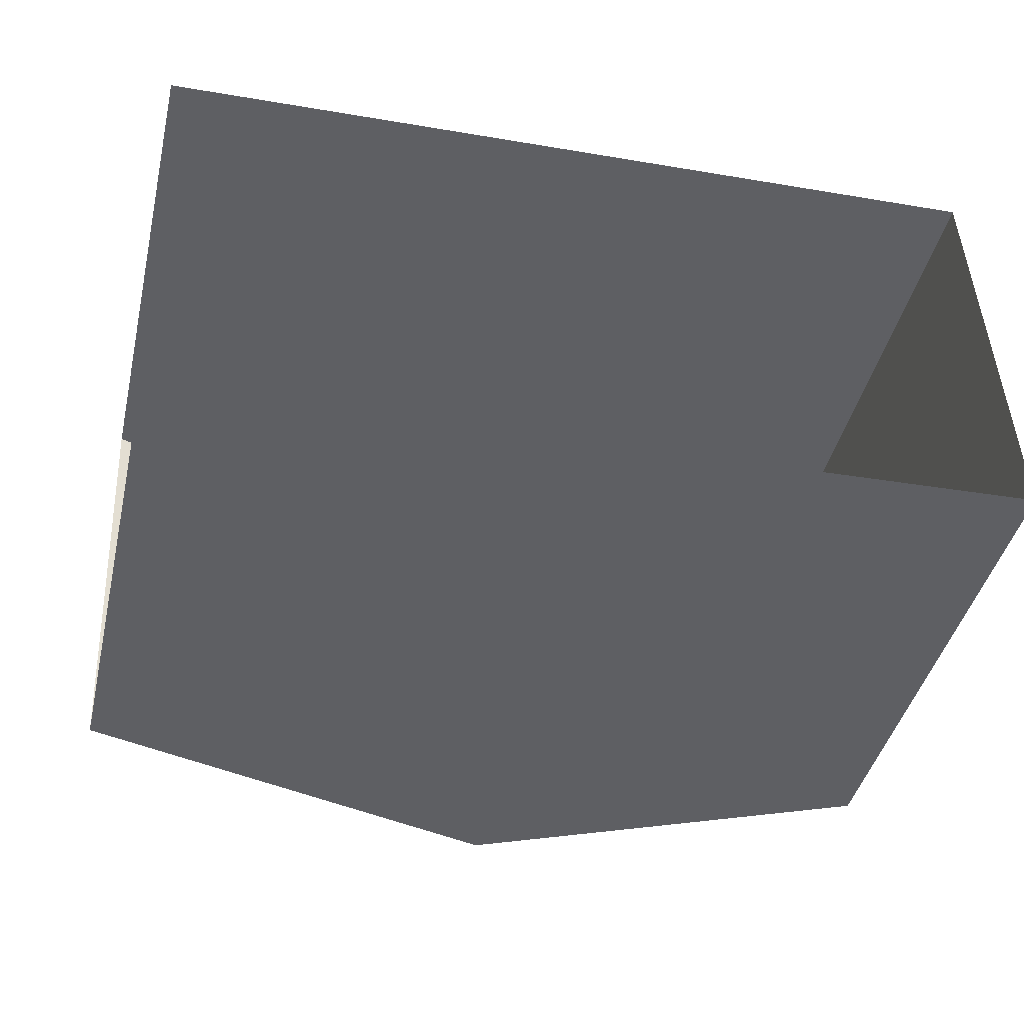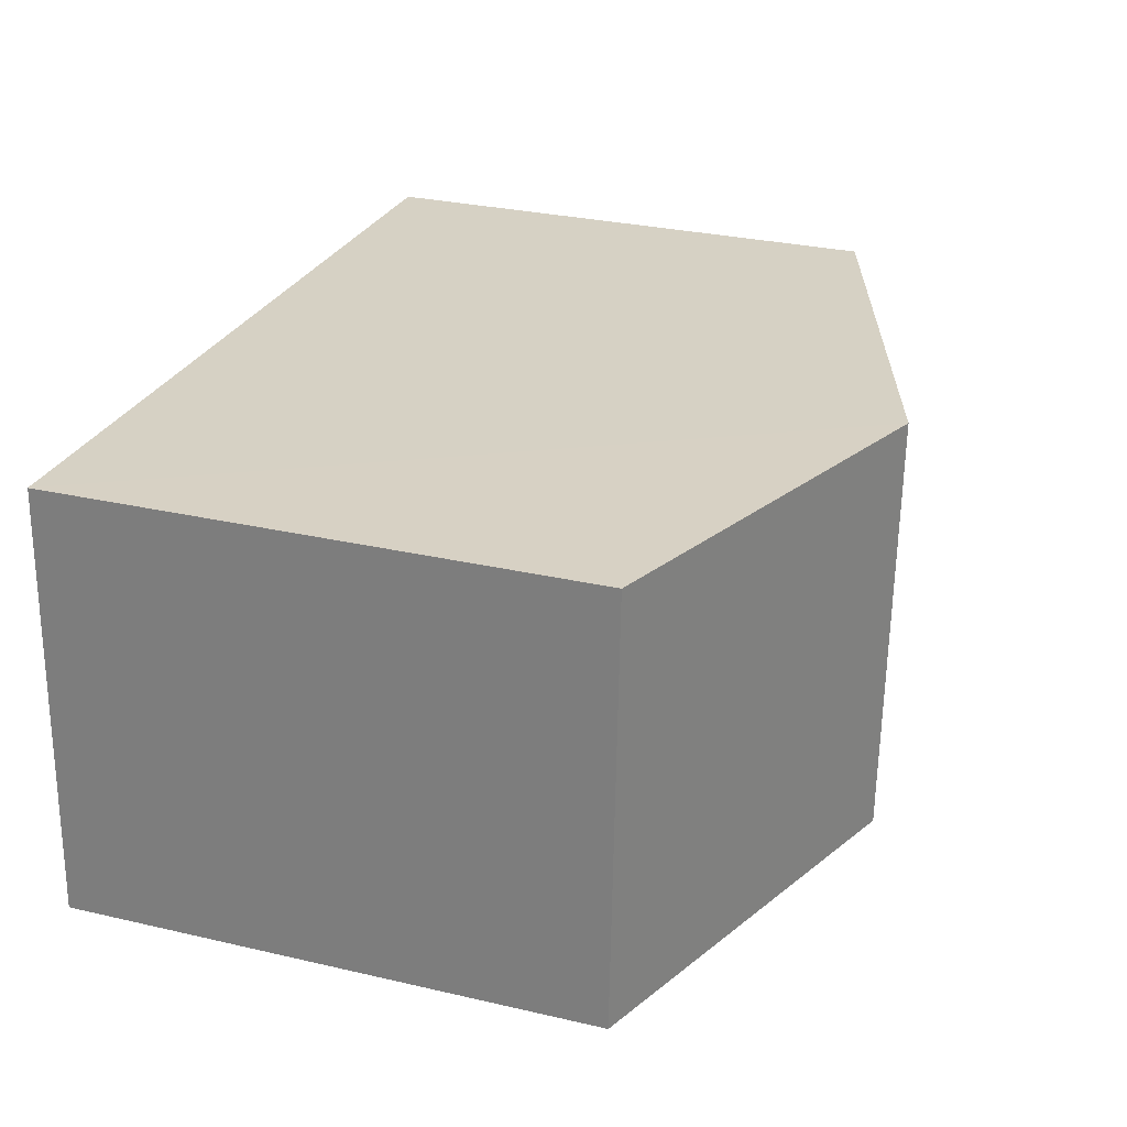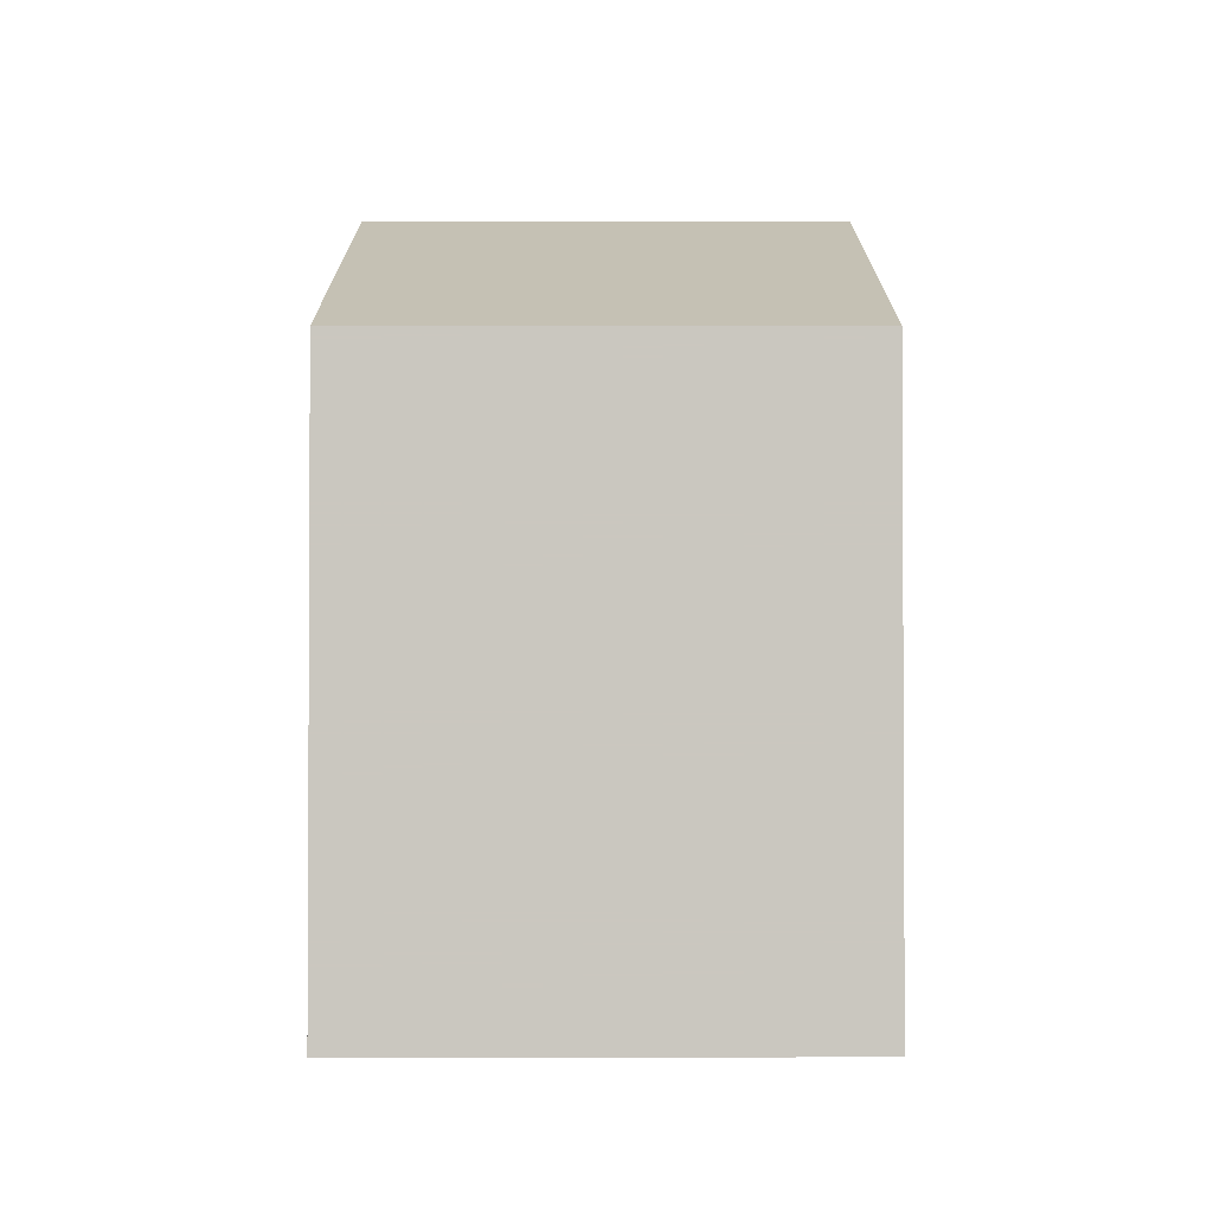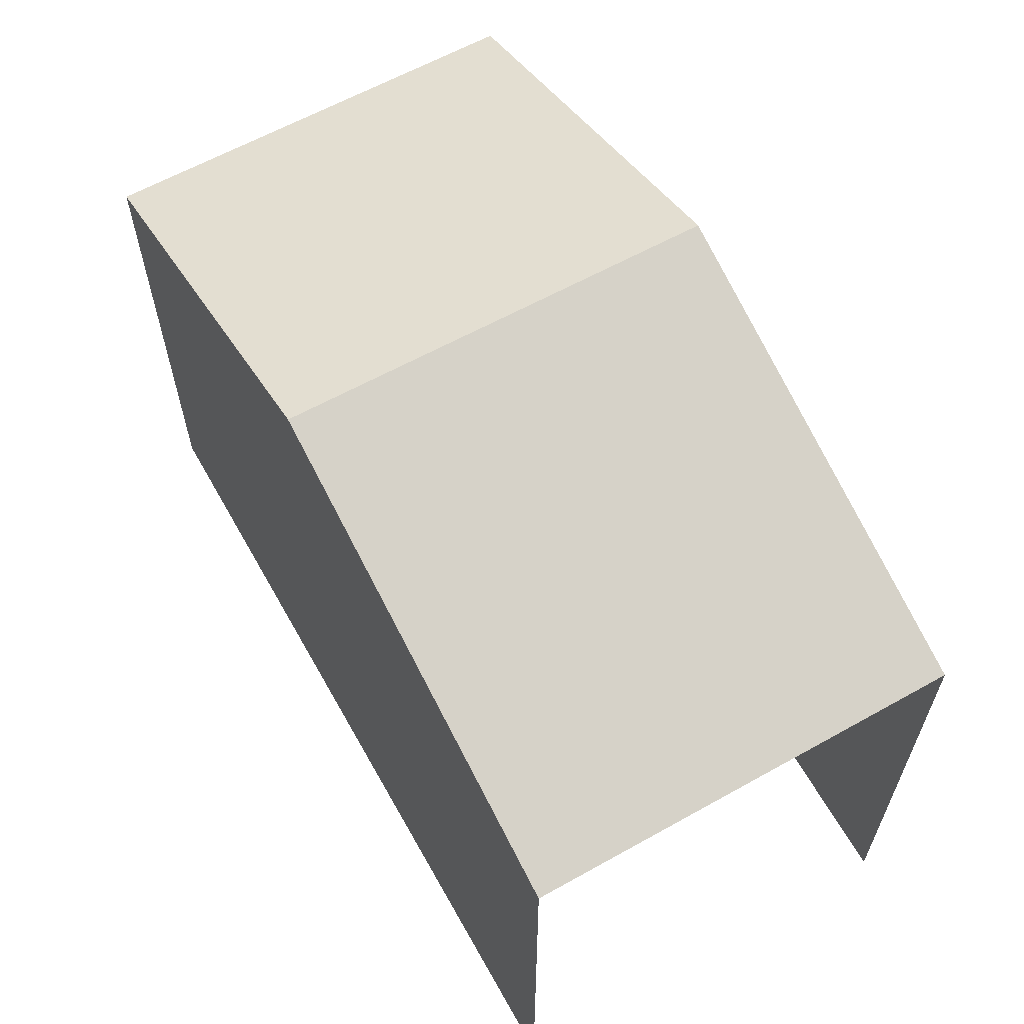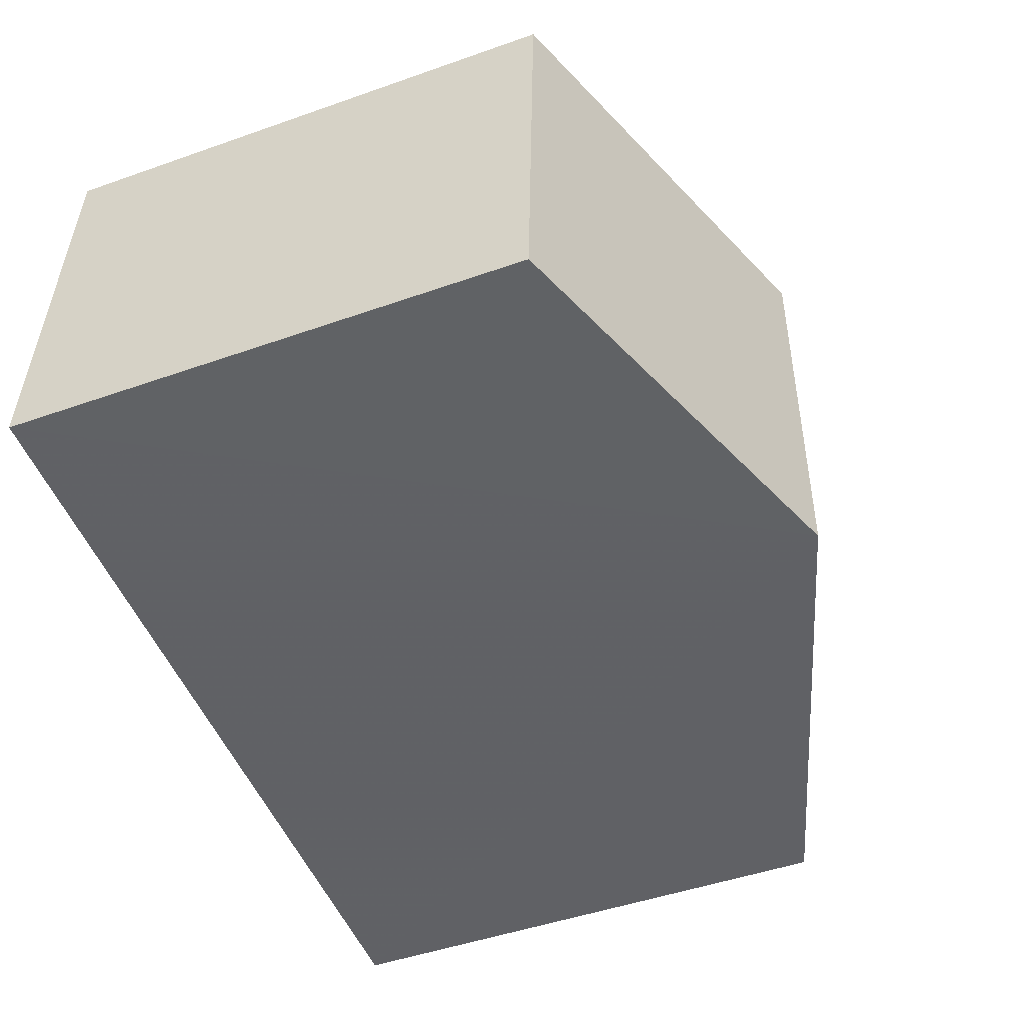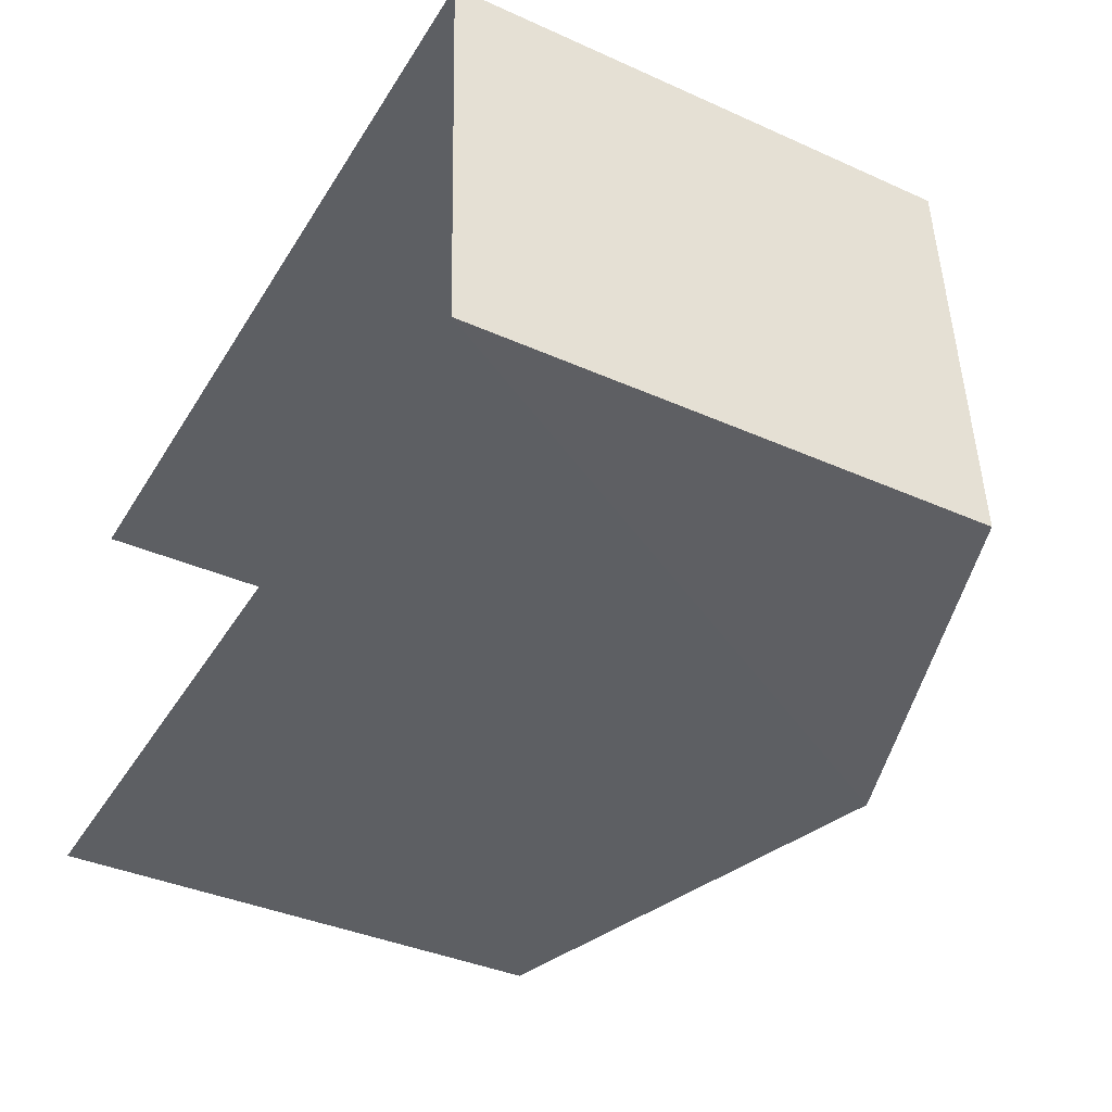
<metadata>
{"format":"obj","ext":"obj","renderer":"f3d","projection":"perspective","resolution":1024,"background":"white","views":[{"elev":-42.6,"azim":166.6,"up":"+Y"},{"elev":29.4,"azim":-71.3,"up":"+Y"},{"elev":-1.9,"azim":-92.7,"up":"+Z"},{"elev":62.4,"azim":58.0,"up":"+Z"},{"elev":-48.0,"azim":-68.5,"up":"+Y"},{"elev":-38.3,"azim":-119.4,"up":"+Y"}]}
</metadata>
<code>
v -3.737e+05 -1.035e+05 27.34
v -3.737e+05 -1.035e+05 27.34
v -3.737e+05 -1.035e+05 27.34
v -3.737e+05 -1.035e+05 27.35
v -3.737e+05 -1.035e+05 33.88
v -3.737e+05 -1.035e+05 33.88
v -3.737e+05 -1.035e+05 35.73
v -3.737e+05 -1.035e+05 35.72
v -3.737e+05 -1.035e+05 33.88
v -3.737e+05 -1.035e+05 33.88
f 1 2 3
f 4 1 3
f 9 3 2
f 10 9 2
f 5 6 7
f 8 5 7
f 9 10 8
f 7 9 8
f 6 4 7
f 4 3 7
f 3 9 7
f 10 2 8
f 2 1 8
f 1 5 8
f 6 1 4
f 6 5 1

</code>
